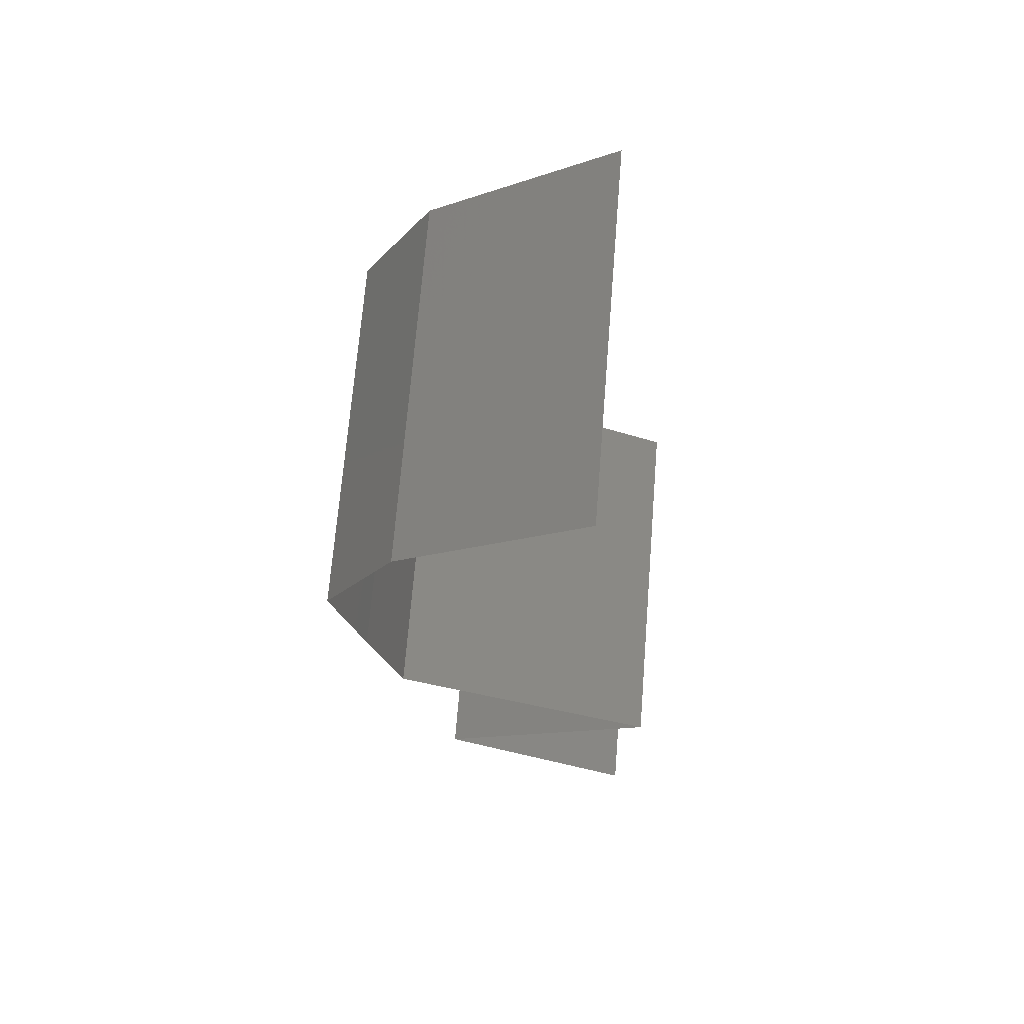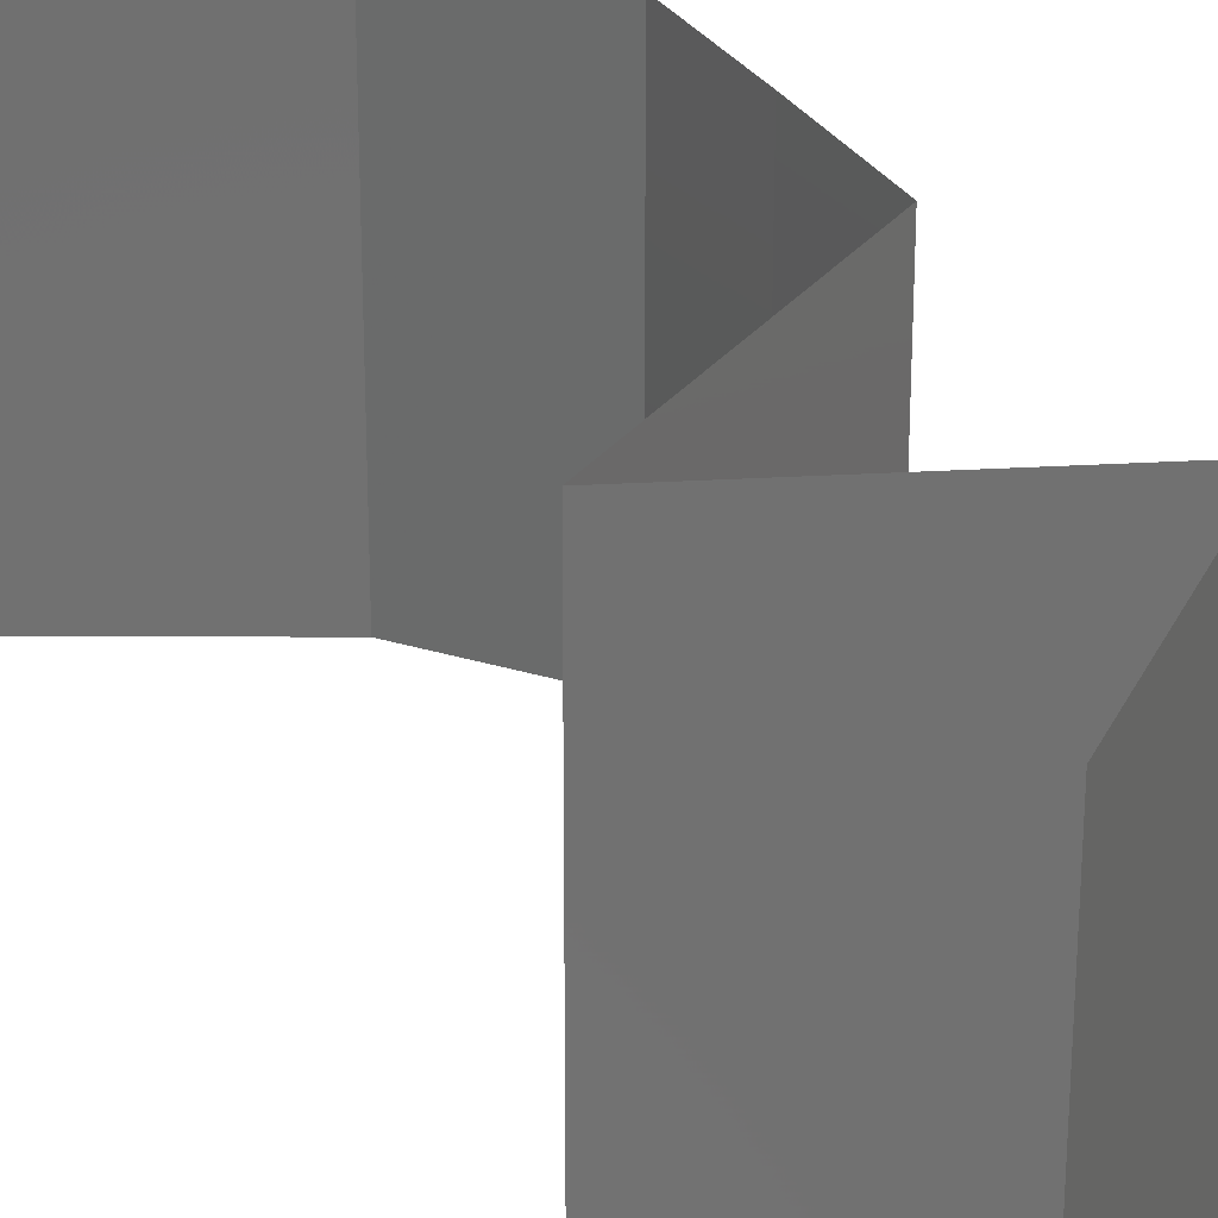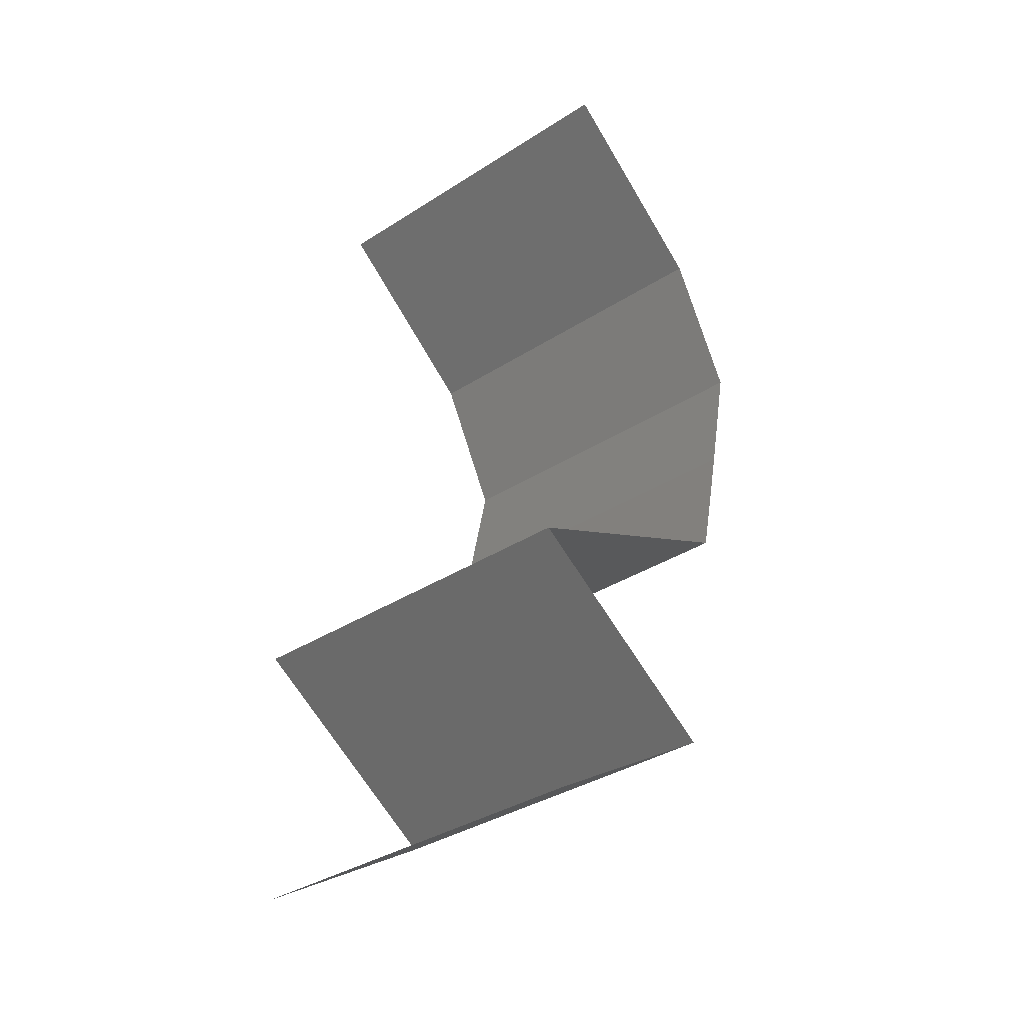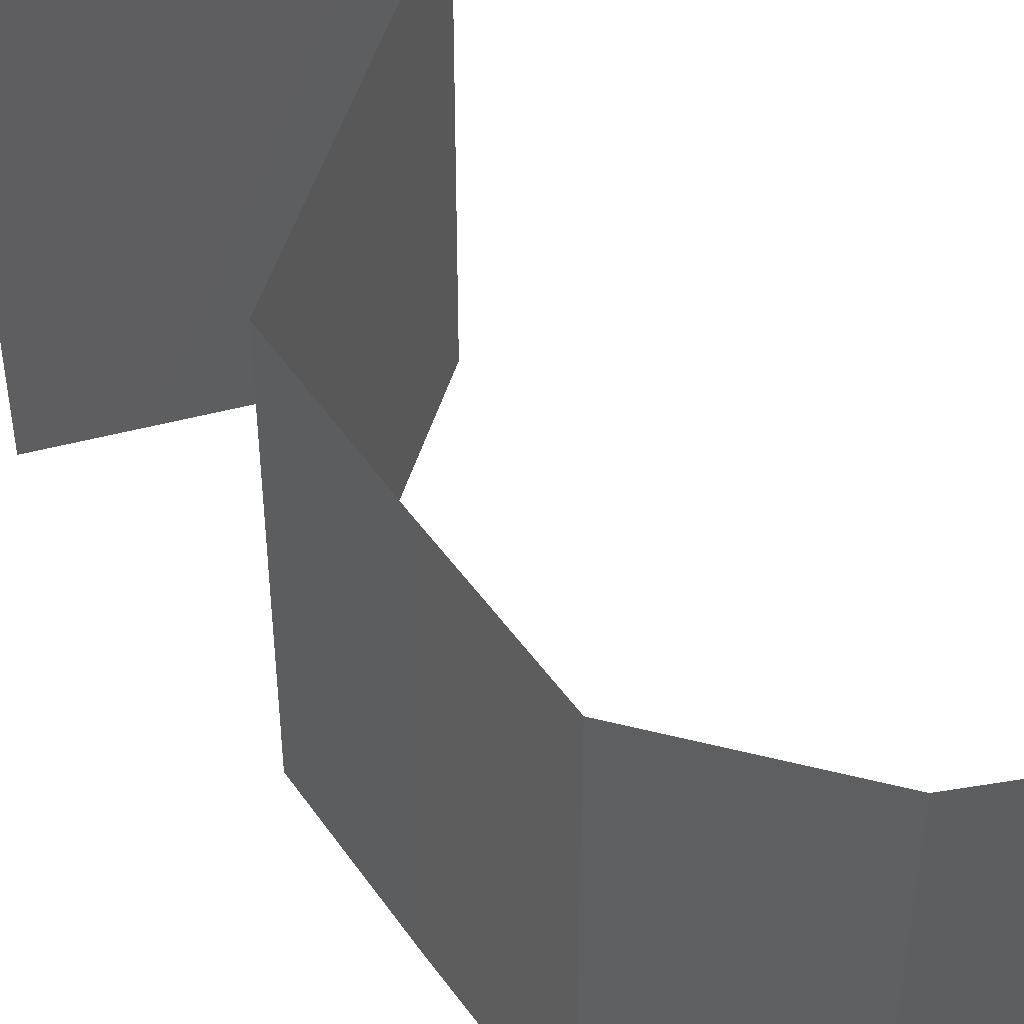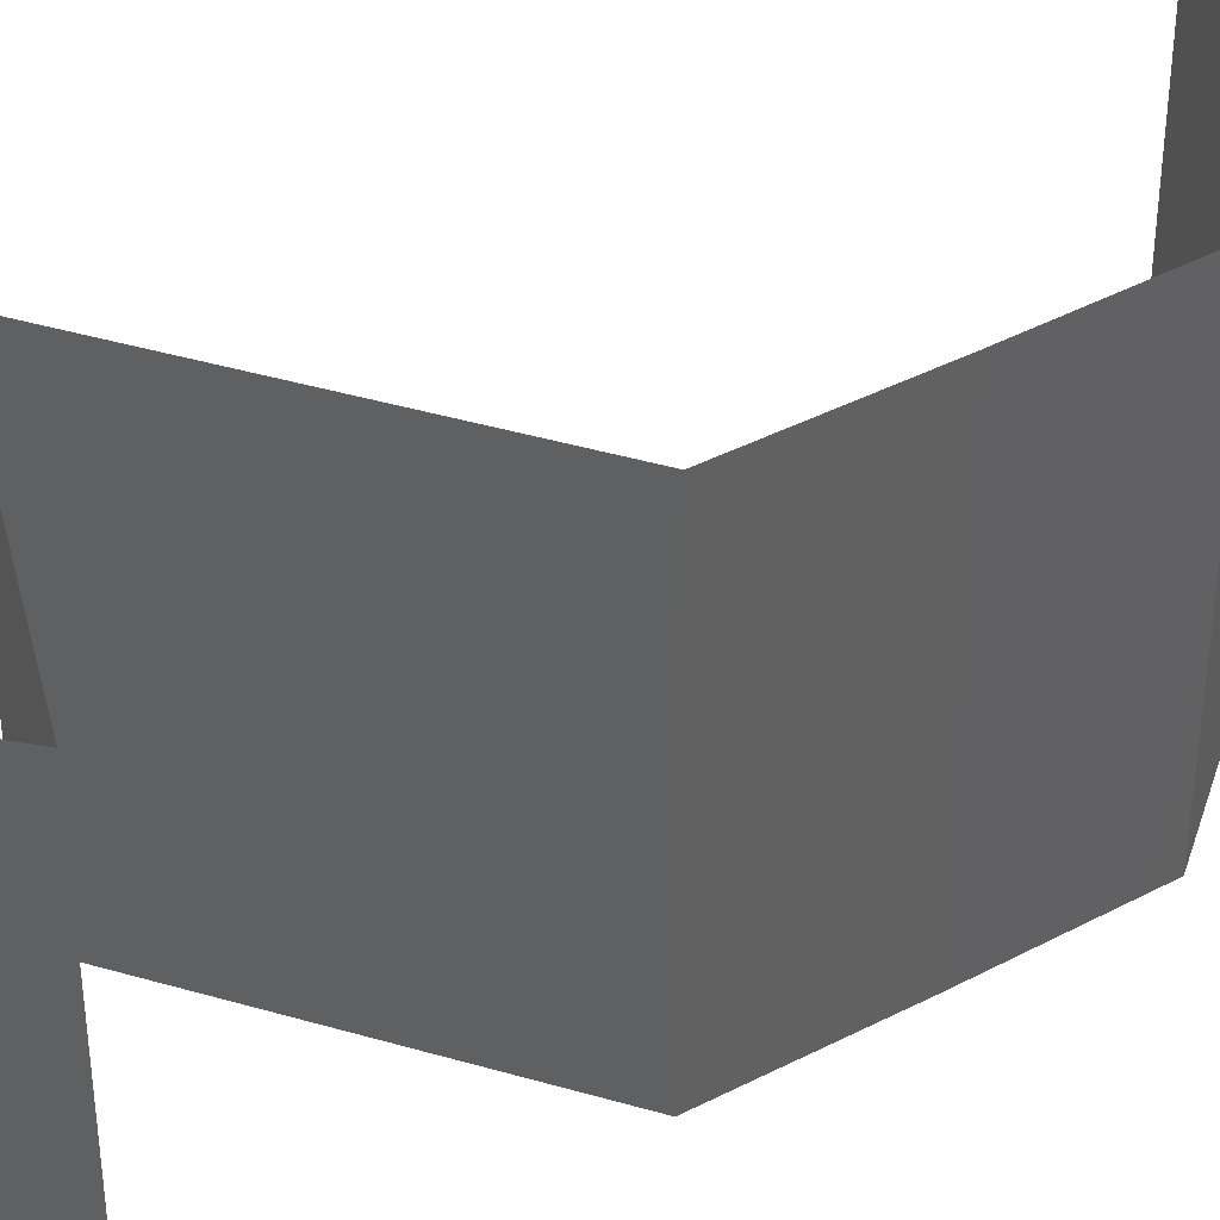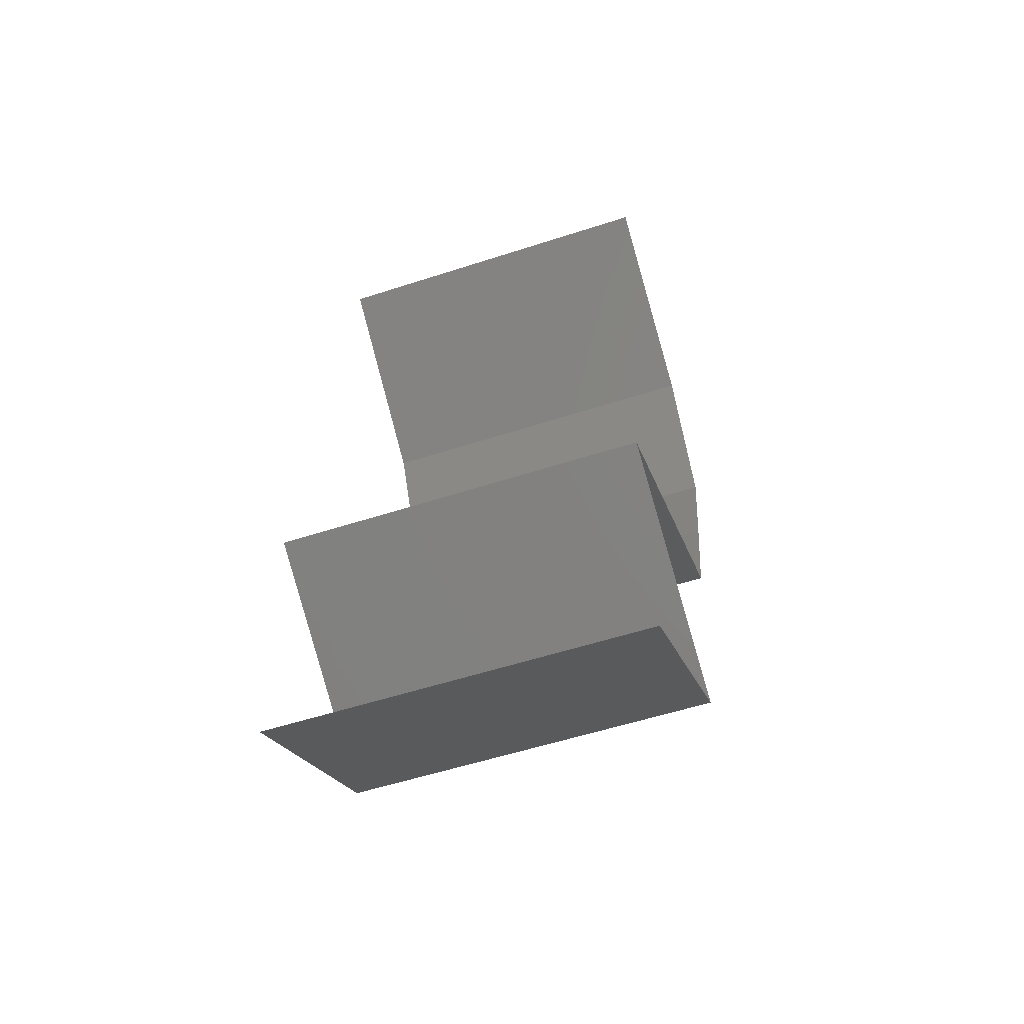
<metadata>
{"format":"stl","ext":"stl","renderer":"f3d","projection":"perspective","resolution":1024,"background":"white","views":[{"elev":69.3,"azim":-175.4,"up":"+Y"},{"elev":27.1,"azim":-36.1,"up":"+Z"},{"elev":-36.6,"azim":-50.4,"up":"+Y"},{"elev":51.3,"azim":133.4,"up":"+Z"},{"elev":42.1,"azim":45.2,"up":"+Z"},{"elev":-55.8,"azim":-71.2,"up":"+Y"}]}
</metadata>
<code>
# stl→obj: 49 verts, 70 faces
v 0.04033 0.05114 0.01
v 0.03538 0.05479 0.02
v 0.03042 0.05844 0.01
v 0.03538 0.05479 0
v 0.03042 0.05844 0
v 0.03042 0.05844 0.02
v 0.04033 0.05114 0
v 0.04033 0.05114 0.02
v 0.04422 0.04383 0
v 0.04422 0.04383 0.01
v 0.04228 0.04748 0.005
v 0.04228 0.04748 0.015
v 0.04422 0.04383 0.02
v 0.04343 0.04018 0.015
v 0.04264 0.03653 0
v 0.04264 0.03653 0.01
v 0.04343 0.04018 0.005
v 0.04264 0.03653 0.02
v 0.04179 0.03287 0.015
v 0.04095 0.02922 0
v 0.04095 0.02922 0.01
v 0.04179 0.03287 0.005
v 0.04095 0.02922 0.02
v 0.03345 0.02557 0.02
v 0.03281 0.02526 0.01212
v 0.02596 0.02192 0.02
v 0.02596 0.02192 0.01
v 0.03569 0.02666 0.005882
v 0.02596 0.02192 0
v 0.03076 0.02425 0.005668
v 0.03345 0.02557 0
v 0.03208 0.01826 0
v 0.03221 0.01819 0.007558
v 0.0382 0.01461 0
v 0.0382 0.01461 0.01
v 0.03024 0.01936 0.01474
v 0.0382 0.01461 0.02
v 0.03466 0.01673 0.01472
v 0.03208 0.01826 0.02
v 0.02683 0.007305 0
v 0.02683 0.007305 0.01
v 0.03081 0.009862 0.005
v 0.03422 0.01205 0.015
v 0.02683 0.007305 0.02
v 0.03058 0.009716 0.015
v 0.03445 0.0122 0.005
v 0.03252 0.01096 0.02
v 0.03252 0.01096 0
v 0.03252 0.01096 0.01
f 1 2 3
f 4 1 3
f 4 3 5
f 3 2 6
f 1 4 7
f 2 1 8
f 9 10 11
f 8 1 12
f 10 13 12
f 1 7 11
f 7 9 11
f 13 8 12
f 1 10 12
f 10 1 11
f 13 10 14
f 15 16 17
f 10 9 17
f 16 18 14
f 16 10 17
f 18 13 14
f 10 16 14
f 9 15 17
f 18 16 19
f 20 21 22
f 16 15 22
f 21 23 19
f 21 16 22
f 16 21 19
f 23 18 19
f 15 20 22
f 24 23 25
f 23 21 25
f 26 24 25
f 27 26 25
f 21 20 28
f 29 27 30
f 20 31 28
f 25 21 28
f 31 29 30
f 30 27 25
f 30 25 28
f 31 30 28
f 29 32 33
f 32 34 33
f 27 29 33
f 34 35 33
f 26 27 36
f 35 37 38
f 39 26 36
f 37 39 38
f 36 33 38
f 39 36 38
f 36 27 33
f 33 35 38
f 40 41 42
f 37 35 43
f 41 44 45
f 35 34 46
f 47 37 43
f 48 40 42
f 34 48 46
f 44 47 45
f 47 43 45
f 48 42 46
f 45 43 49
f 46 42 49
f 41 45 49
f 42 41 49
f 43 35 49
f 35 46 49

</code>
